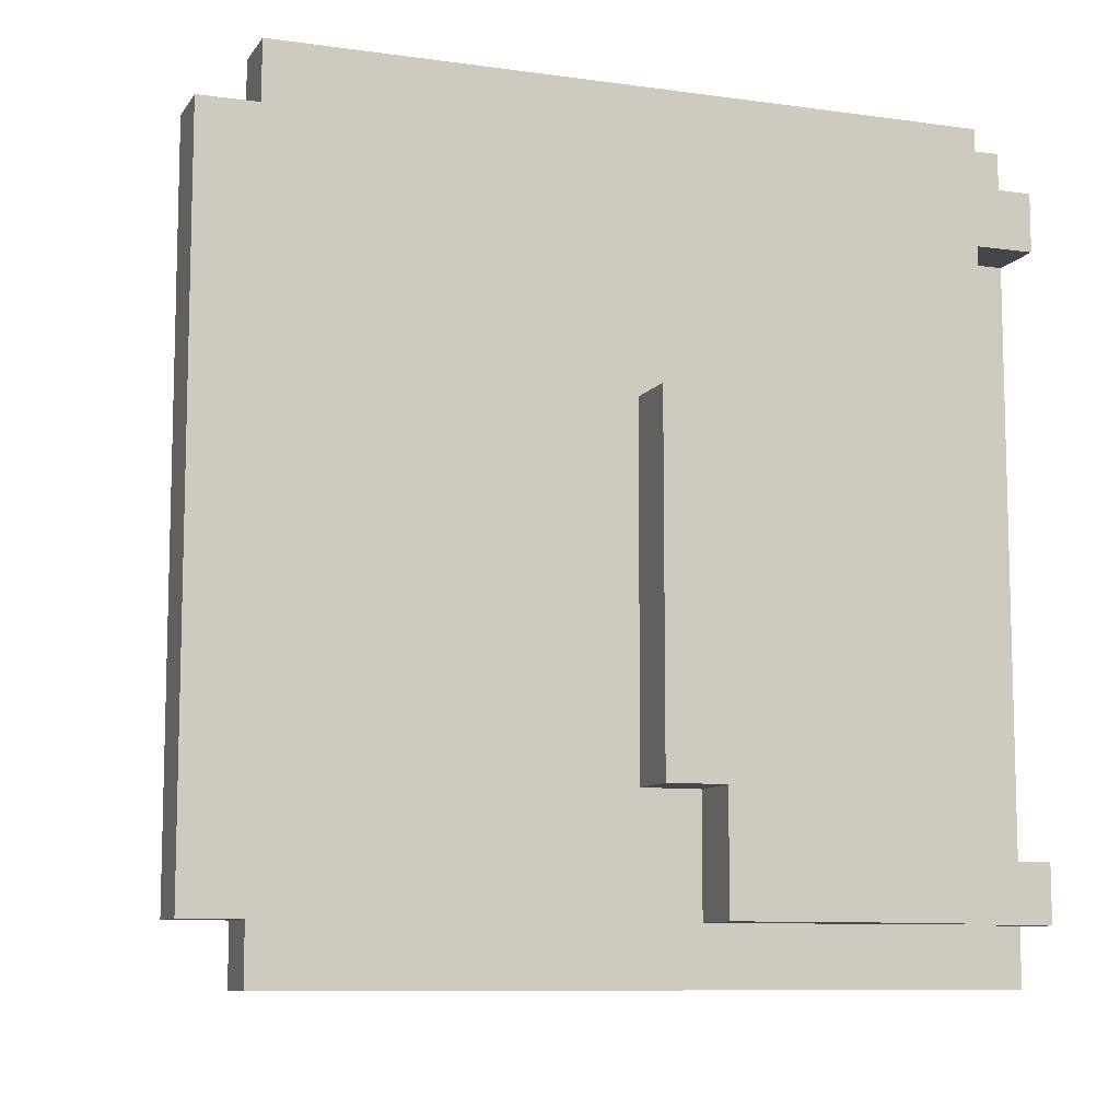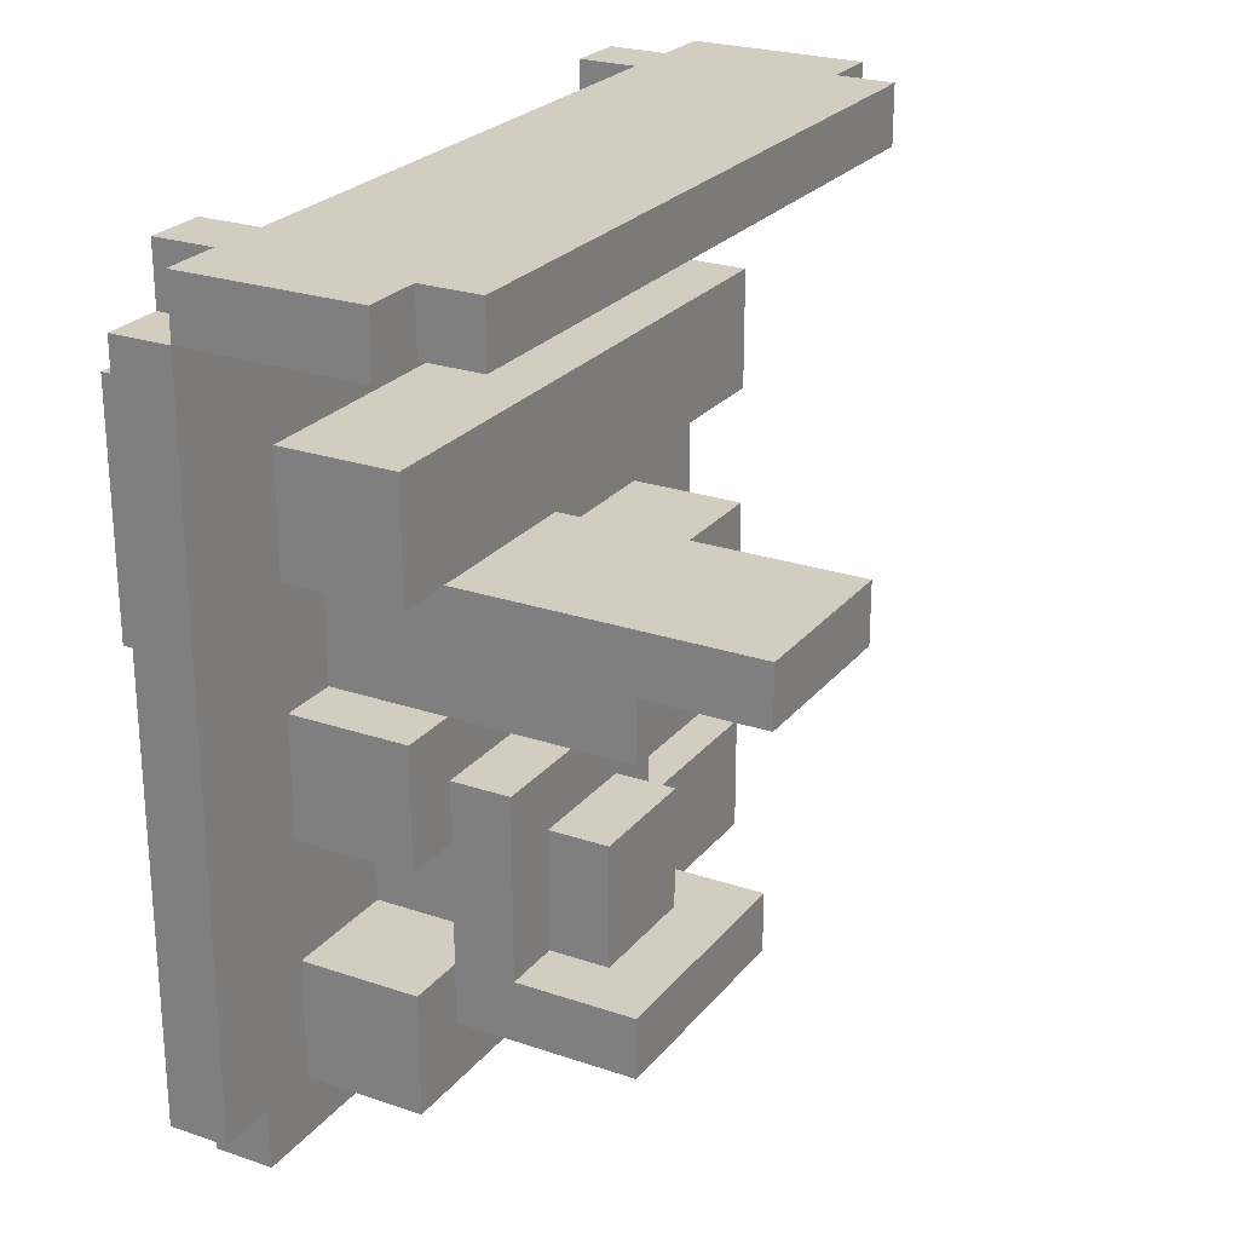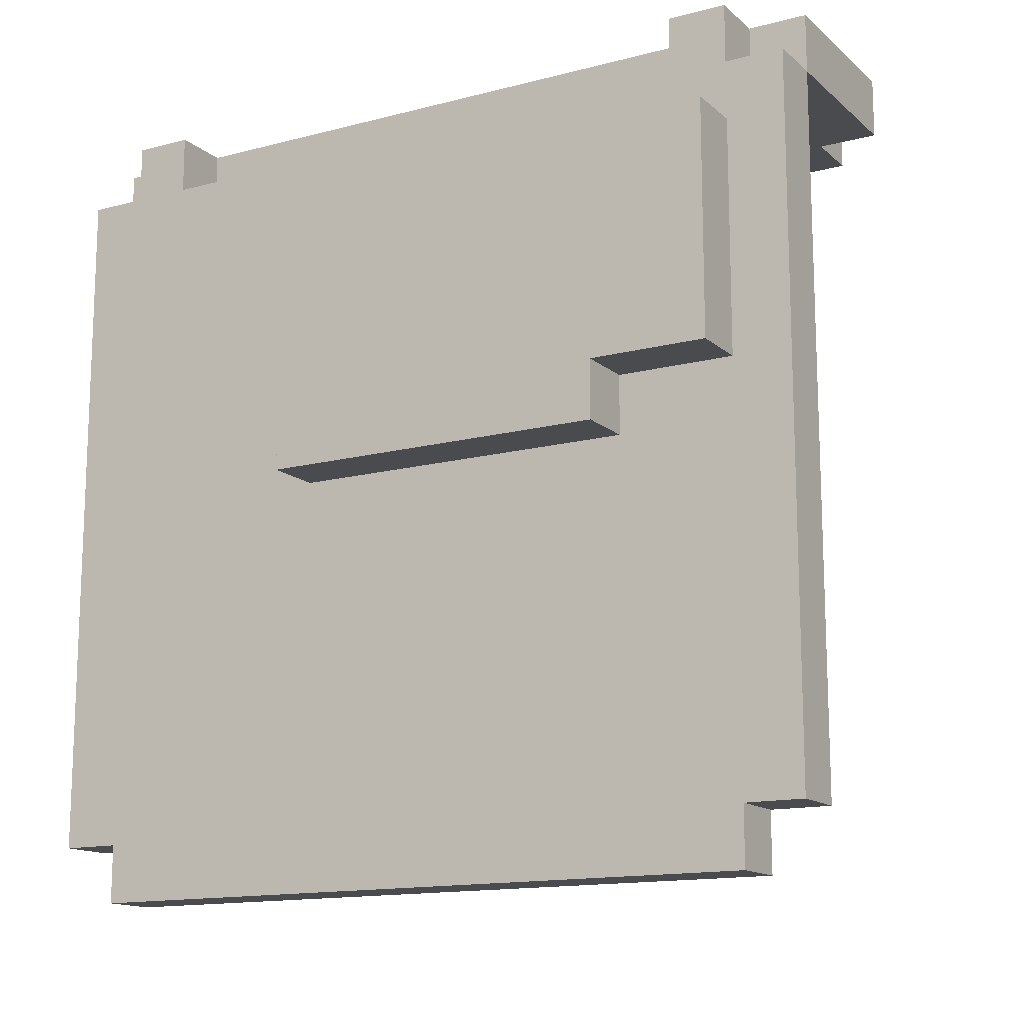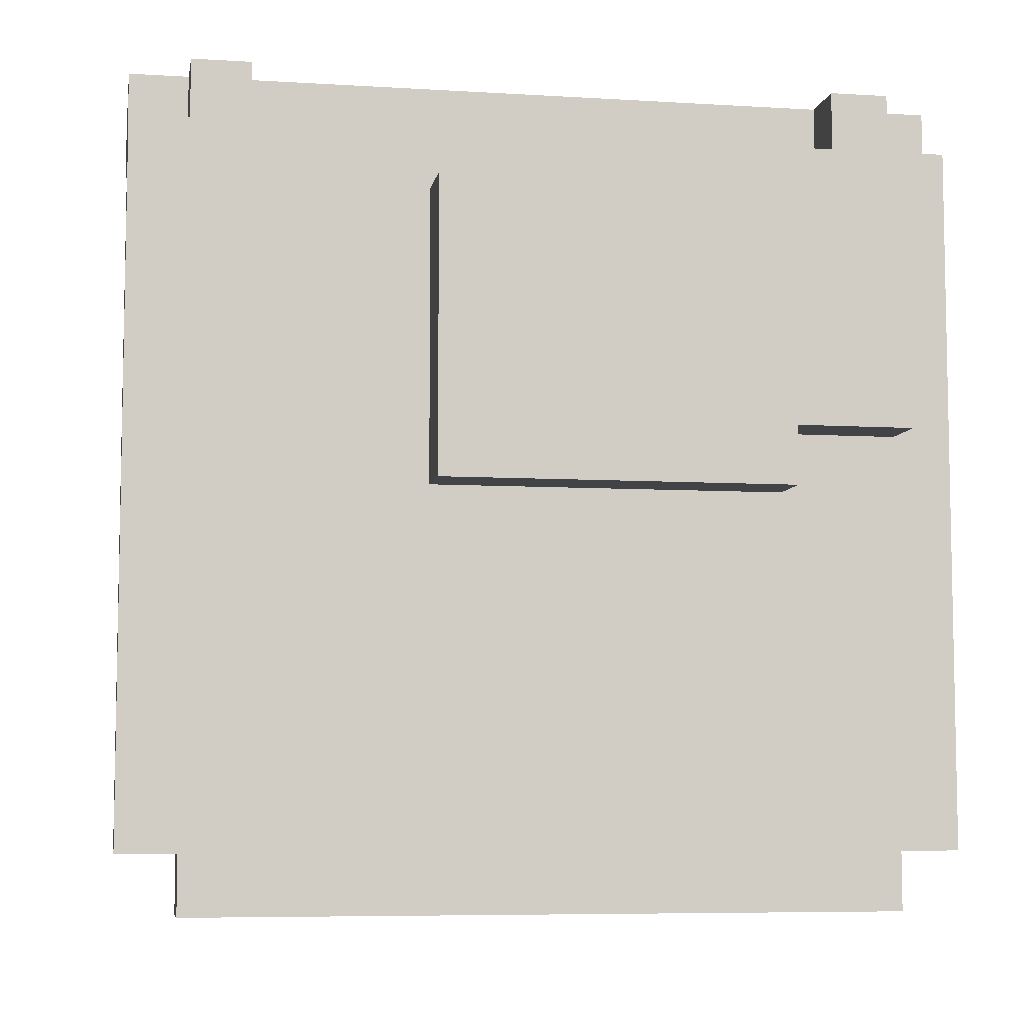
<metadata>
{"format":"obj","ext":"obj","renderer":"f3d","projection":"perspective","resolution":1024,"background":"white","views":[{"elev":-9.4,"azim":69.9,"up":"+Z"},{"elev":24.6,"azim":-150.9,"up":"+Y"},{"elev":-14.2,"azim":119.9,"up":"+Y"},{"elev":-6.9,"azim":80.0,"up":"+Y"}]}
</metadata>
<code>
o
v -0.45 0.1 -0.1
v -0.45 0.1 -0.4
v -0.45 0.2 -0.1
v -0.45 0.2 -0.4
v -0.25 -0.5 0
v -0.25 -0.5 -0.4
v -0.25 -0.4 0
v -0.25 -0.4 -0.4
v -0.25 0 -0.1
v -0.25 0 -0.4
v -0.25 0.1 -0.1
v -0.25 0.1 -0.4
v -0.15 -0.4 -0.1
v -0.15 -0.4 -0.3
v -0.15 -0.2 -0.1
v -0.15 -0.2 -0.3
v -0.15 0.6 0.6
v -0.15 0.6 -0.6
v -0.15 0.7 0.6
v -0.15 0.7 -0.6
v -0.05 -0.4 0
v -0.05 -0.4 -0.1
v -0.05 -0.4 -0.3
v -0.05 -0.4 -0.4
v -0.05 -0.2 -0.1
v -0.05 -0.2 -0.3
v -0.05 -0.1 0
v -0.05 -0.1 -0.4
v -0.05 0.6 0.7
v -0.05 0.6 0.6
v -0.05 0.6 -0.6
v -0.05 0.6 -0.7
v -0.05 0.7 0.7
v -0.05 0.7 0.6
v -0.05 0.7 -0.6
v -0.05 0.7 -0.7
v 0.05 -0.6 0.5
v 0.05 -0.6 -0.5
v 0.05 -0.5 0
v 0.05 -0.5 -0.4
v 0.05 -0.4 0.5
v 0.05 -0.4 0
v 0.05 -0.4 -0.4
v 0.05 -0.4 -0.5
v 0.05 -0.2 0.5
v 0.05 -0.2 0
v 0.05 -0.2 -0.4
v 0.05 -0.2 -0.5
v 0.05 -0.1 0
v 0.05 -0.1 -0.4
v 0.05 0 0.5
v 0.05 0 -0.1
v 0.05 0 -0.4
v 0.05 0 -0.5
v 0.05 0.2 0.5
v 0.05 0.2 -0.1
v 0.05 0.2 -0.4
v 0.05 0.2 -0.5
v 0.05 0.4 0.5
v 0.05 0.4 -0.5
v 0.25 -0.7 0.6
v 0.25 -0.7 -0.6
v 0.25 -0.6 0.7
v 0.25 -0.6 0.6
v 0.25 -0.6 0.5
v 0.25 -0.6 -0.5
v 0.25 -0.6 -0.6
v 0.25 -0.6 -0.7
v 0.25 -0.4 0.5
v 0.25 -0.4 -0.1
v 0.25 -0.4 -0.3
v 0.25 -0.4 -0.5
v 0.25 -0.2 0.5
v 0.25 -0.2 -0.1
v 0.25 -0.2 -0.3
v 0.25 -0.2 -0.5
v 0.25 0 0.5
v 0.25 0 -0.1
v 0.25 0 -0.4
v 0.25 0 -0.5
v 0.25 0.2 0.5
v 0.25 0.2 -0.1
v 0.25 0.2 -0.4
v 0.25 0.2 -0.5
v 0.25 0.4 0.5
v 0.25 0.4 -0.5
v 0.25 0.6 0.7
v 0.25 0.6 -0.7
v 0.05 -0.4 0
v 0.05 -0.4 -0.1
v 0.05 -0.4 -0.3
v 0.05 -0.4 -0.4
v 0.05 -0.2 0
v 0.05 -0.2 -0.1
v 0.05 -0.2 -0.3
v 0.05 -0.2 -0.4
v 0.25 0.6 0.7
v 0.25 0.6 0.6
v 0.25 0.6 0.5
v 0.25 0.6 -0.5
v 0.25 0.6 -0.6
v 0.25 0.6 -0.7
v 0.25 0.7 0.7
v 0.25 0.7 0.6
v 0.25 0.7 0.5
v 0.25 0.7 -0.5
v 0.25 0.7 -0.6
v 0.25 0.7 -0.7
v 0.35 -0.7 0.6
v 0.35 -0.7 -0.6
v 0.35 -0.6 0.7
v 0.35 -0.6 0.6
v 0.35 -0.6 -0.6
v 0.35 -0.6 -0.7
v 0.35 0 0.2
v 0.35 0 -0.4
v 0.35 0.1 -0.4
v 0.35 0.1 -0.6
v 0.35 0.5 0.2
v 0.35 0.5 -0.6
v 0.35 0.6 0.7
v 0.35 0.6 0.6
v 0.35 0.6 0.5
v 0.35 0.6 -0.5
v 0.35 0.6 -0.6
v 0.35 0.6 -0.7
v 0.35 0.7 0.6
v 0.35 0.7 0.5
v 0.35 0.7 -0.5
v 0.35 0.7 -0.6
v 0.45 0 0.2
v 0.45 0 -0.4
v 0.45 0.1 -0.4
v 0.45 0.1 -0.6
v 0.45 0.2 -0.2
v 0.45 0.2 -0.3
v 0.45 0.2 -0.4
v 0.45 0.2 -0.5
v 0.45 0.3 -0.2
v 0.45 0.3 -0.3
v 0.45 0.3 -0.4
v 0.45 0.3 -0.5
v 0.45 0.5 0.2
v 0.45 0.5 -0.6
v -0.05 0.6 0.7
v -0.05 0.7 0.7
v 0.25 -0.6 0.7
v 0.25 0.6 0.7
v 0.25 0.7 0.7
v 0.35 -0.6 0.7
v 0.35 0.6 0.7
v -0.15 0.6 0.6
v -0.15 0.7 0.6
v -0.05 0.6 0.6
v -0.05 0.7 0.6
v 0.25 -0.7 0.6
v 0.25 -0.6 0.6
v 0.25 0.6 0.6
v 0.25 0.7 0.6
v 0.35 -0.7 0.6
v 0.35 -0.6 0.6
v 0.35 0.6 0.6
v 0.35 0.7 0.6
v 0.05 -0.6 0.5
v 0.05 -0.4 0.5
v 0.05 -0.2 0.5
v 0.05 0 0.5
v 0.05 0.2 0.5
v 0.05 0.4 0.5
v 0.25 -0.6 0.5
v 0.25 -0.4 0.5
v 0.25 -0.2 0.5
v 0.25 0 0.5
v 0.25 0.2 0.5
v 0.25 0.4 0.5
v 0.35 0 0.2
v 0.35 0.5 0.2
v 0.45 0 0.2
v 0.45 0.5 0.2
v -0.25 -0.5 0
v -0.25 -0.4 0
v -0.05 -0.4 0
v -0.05 -0.1 0
v 0.05 -0.5 0
v 0.05 -0.4 0
v 0.05 -0.2 0
v 0.05 -0.1 0
v -0.45 0.1 -0.1
v -0.45 0.2 -0.1
v -0.25 0 -0.1
v -0.25 0.1 -0.1
v -0.15 -0.4 -0.1
v -0.15 -0.2 -0.1
v -0.05 -0.4 -0.1
v -0.05 -0.2 -0.1
v 0.05 -0.4 -0.1
v 0.05 -0.2 -0.1
v 0.05 0 -0.1
v 0.05 0.2 -0.1
v 0.25 -0.4 -0.1
v 0.25 -0.2 -0.1
v 0.25 0 -0.1
v 0.25 0.2 -0.1
v 0.25 0.6 -0.5
v 0.25 0.7 -0.5
v 0.35 0.6 -0.5
v 0.35 0.7 -0.5
v 0.25 0.6 0.5
v 0.25 0.7 0.5
v 0.35 0.6 0.5
v 0.35 0.7 0.5
v -0.15 -0.4 -0.3
v -0.15 -0.2 -0.3
v -0.05 -0.4 -0.3
v -0.05 -0.2 -0.3
v 0.05 -0.4 -0.3
v 0.05 -0.2 -0.3
v 0.25 -0.4 -0.3
v 0.25 -0.2 -0.3
v -0.45 0.1 -0.4
v -0.45 0.2 -0.4
v -0.25 -0.5 -0.4
v -0.25 -0.4 -0.4
v -0.25 0 -0.4
v -0.25 0.1 -0.4
v -0.05 -0.4 -0.4
v -0.05 -0.1 -0.4
v 0.05 -0.5 -0.4
v 0.05 -0.4 -0.4
v 0.05 -0.2 -0.4
v 0.05 -0.1 -0.4
v 0.05 0 -0.4
v 0.05 0.2 -0.4
v 0.25 0 -0.4
v 0.25 0.2 -0.4
v 0.35 0 -0.4
v 0.35 0.1 -0.4
v 0.45 0 -0.4
v 0.45 0.1 -0.4
v 0.05 -0.6 -0.5
v 0.05 -0.4 -0.5
v 0.05 -0.2 -0.5
v 0.05 0 -0.5
v 0.05 0.2 -0.5
v 0.05 0.4 -0.5
v 0.25 -0.6 -0.5
v 0.25 -0.4 -0.5
v 0.25 -0.2 -0.5
v 0.25 0 -0.5
v 0.25 0.2 -0.5
v 0.25 0.4 -0.5
v -0.15 0.6 -0.6
v -0.15 0.7 -0.6
v -0.05 0.6 -0.6
v -0.05 0.7 -0.6
v 0.25 -0.7 -0.6
v 0.25 -0.6 -0.6
v 0.25 0.6 -0.6
v 0.25 0.7 -0.6
v 0.35 -0.7 -0.6
v 0.35 -0.6 -0.6
v 0.35 0.1 -0.6
v 0.35 0.5 -0.6
v 0.35 0.6 -0.6
v 0.35 0.7 -0.6
v 0.45 0.1 -0.6
v 0.45 0.5 -0.6
v -0.05 0.6 -0.7
v -0.05 0.7 -0.7
v 0.25 -0.6 -0.7
v 0.25 0.6 -0.7
v 0.25 0.7 -0.7
v 0.35 -0.6 -0.7
v 0.35 0.6 -0.7
v 0.25 -0.7 0.6
v 0.35 -0.7 0.6
v 0.25 -0.7 -0.6
v 0.35 -0.7 -0.6
v 0.25 -0.6 0.7
v 0.35 -0.6 0.7
v 0.25 -0.6 0.6
v 0.35 -0.6 0.6
v 0.05 -0.6 0.5
v 0.25 -0.6 0.5
v 0.05 -0.6 -0.5
v 0.25 -0.6 -0.5
v 0.25 -0.6 -0.6
v 0.35 -0.6 -0.6
v 0.25 -0.6 -0.7
v 0.35 -0.6 -0.7
v -0.25 -0.5 0
v 0.05 -0.5 0
v -0.25 -0.5 -0.4
v 0.05 -0.5 -0.4
v 0.05 -0.2 0.5
v 0.25 -0.2 0.5
v 0.05 -0.2 0
v 0.05 -0.2 -0.1
v 0.25 -0.2 -0.1
v 0.05 -0.2 -0.3
v 0.25 -0.2 -0.3
v 0.05 -0.2 -0.4
v 0.05 -0.2 -0.5
v 0.25 -0.2 -0.5
v 0.35 0 0.2
v 0.45 0 0.2
v -0.25 0 -0.1
v 0.05 0 -0.1
v -0.25 0 -0.4
v 0.05 0 -0.4
v 0.35 0 -0.4
v 0.45 0 -0.4
v -0.45 0.1 -0.1
v -0.25 0.1 -0.1
v -0.45 0.1 -0.4
v -0.25 0.1 -0.4
v 0.35 0.1 -0.4
v 0.45 0.1 -0.4
v 0.35 0.1 -0.6
v 0.45 0.1 -0.6
v 0.05 0.2 0.5
v 0.25 0.2 0.5
v 0.05 0.2 -0.1
v 0.25 0.2 -0.1
v 0.05 0.2 -0.4
v 0.25 0.2 -0.4
v 0.05 0.2 -0.5
v 0.25 0.2 -0.5
v -0.05 0.6 0.7
v 0.25 0.6 0.7
v -0.15 0.6 0.6
v -0.05 0.6 0.6
v -0.15 0.6 -0.6
v -0.05 0.6 -0.6
v -0.05 0.6 -0.7
v 0.25 0.6 -0.7
v 0.05 -0.4 0.5
v 0.25 -0.4 0.5
v -0.25 -0.4 0
v -0.05 -0.4 0
v 0.05 -0.4 0
v -0.15 -0.4 -0.1
v -0.05 -0.4 -0.1
v 0.05 -0.4 -0.1
v 0.25 -0.4 -0.1
v -0.15 -0.4 -0.3
v -0.05 -0.4 -0.3
v 0.05 -0.4 -0.3
v 0.25 -0.4 -0.3
v -0.25 -0.4 -0.4
v -0.05 -0.4 -0.4
v 0.05 -0.4 -0.4
v 0.05 -0.4 -0.5
v 0.25 -0.4 -0.5
v -0.15 -0.2 -0.1
v -0.05 -0.2 -0.1
v -0.15 -0.2 -0.3
v -0.05 -0.2 -0.3
v -0.05 -0.1 0
v 0.05 -0.1 0
v -0.05 -0.1 -0.4
v 0.05 -0.1 -0.4
v 0.05 0 0.5
v 0.25 0 0.5
v 0.05 0 -0.1
v 0.25 0 -0.1
v 0.05 0 -0.4
v 0.25 0 -0.4
v 0.05 0 -0.5
v 0.25 0 -0.5
v -0.45 0.2 -0.1
v 0.05 0.2 -0.1
v -0.45 0.2 -0.4
v 0.05 0.2 -0.4
v 0.05 0.4 0.5
v 0.25 0.4 0.5
v 0.05 0.4 -0.5
v 0.25 0.4 -0.5
v 0.35 0.5 0.2
v 0.45 0.5 0.2
v 0.35 0.5 -0.6
v 0.45 0.5 -0.6
v 0.25 0.6 0.7
v 0.35 0.6 0.7
v 0.25 0.6 0.6
v 0.35 0.6 0.6
v 0.25 0.6 0.5
v 0.35 0.6 0.5
v 0.25 0.6 -0.5
v 0.35 0.6 -0.5
v 0.25 0.6 -0.6
v 0.35 0.6 -0.6
v 0.25 0.6 -0.7
v 0.35 0.6 -0.7
v -0.05 0.7 0.7
v 0.25 0.7 0.7
v -0.15 0.7 0.6
v -0.05 0.7 0.6
v 0.25 0.7 0.6
v 0.35 0.7 0.6
v 0.25 0.7 0.5
v 0.35 0.7 0.5
v 0.25 0.7 -0.5
v 0.35 0.7 -0.5
v -0.15 0.7 -0.6
v -0.05 0.7 -0.6
v 0.25 0.7 -0.6
v 0.35 0.7 -0.6
v -0.05 0.7 -0.7
v 0.25 0.7 -0.7
f 3 2 1
f 4 2 3
f 7 6 5
f 8 6 7
f 11 10 9
f 12 10 11
f 15 14 13
f 16 14 15
f 19 18 17
f 20 18 19
f 25 22 21
f 26 24 23
f 27 25 21
f 27 26 25
f 28 24 26
f 28 26 27
f 33 30 29
f 34 30 33
f 35 32 31
f 36 32 35
f 39 38 37
f 40 38 39
f 41 39 37
f 42 39 41
f 43 38 40
f 44 38 43
f 49 46 45
f 50 48 47
f 51 49 45
f 51 50 49
f 52 50 51
f 53 48 50
f 53 50 52
f 54 48 53
f 59 56 55
f 59 58 57
f 59 57 56
f 60 58 59
f 64 62 61
f 65 62 64
f 66 62 65
f 67 62 66
f 69 64 63
f 69 65 64
f 72 68 67
f 72 67 66
f 73 70 69
f 73 69 63
f 74 70 73
f 75 72 71
f 76 68 72
f 76 72 75
f 77 73 63
f 80 68 76
f 81 78 77
f 81 77 63
f 82 78 81
f 83 80 79
f 84 68 80
f 84 80 83
f 85 81 63
f 86 68 84
f 87 85 63
f 87 86 85
f 88 68 86
f 88 86 87
f 89 90 93
f 93 90 94
f 91 92 95
f 95 92 96
f 97 98 103
f 103 98 104
f 99 100 105
f 105 100 106
f 101 102 107
f 107 102 108
f 109 110 112
f 112 110 113
f 111 112 115
f 113 114 115
f 112 113 115
f 115 114 116
f 116 114 117
f 117 114 118
f 111 115 119
f 118 114 120
f 111 119 121
f 119 120 121
f 121 120 122
f 122 120 123
f 123 120 124
f 120 114 125
f 124 120 125
f 125 114 126
f 122 123 127
f 127 123 128
f 124 125 129
f 129 125 130
f 131 132 133
f 131 133 135
f 133 134 135
f 135 134 136
f 136 134 137
f 137 134 138
f 131 135 139
f 135 136 139
f 136 137 140
f 139 136 140
f 137 138 141
f 140 137 141
f 138 134 142
f 141 138 142
f 140 141 143
f 139 140 143
f 141 142 143
f 131 139 143
f 142 134 144
f 143 142 144
f 148 146 145
f 149 146 148
f 150 148 147
f 151 148 150
f 154 153 152
f 155 153 154
f 160 157 156
f 161 157 160
f 162 159 158
f 163 159 162
f 170 165 164
f 171 165 170
f 172 167 166
f 173 167 172
f 174 169 168
f 175 169 174
f 178 177 176
f 179 177 178
f 182 181 180
f 184 182 180
f 184 183 182
f 185 183 184
f 186 183 185
f 187 183 186
f 191 189 188
f 194 193 192
f 195 193 194
f 198 191 190
f 199 189 191
f 199 191 198
f 200 197 196
f 201 197 200
f 202 199 198
f 203 199 202
f 206 205 204
f 207 205 206
f 208 209 210
f 210 209 211
f 212 213 214
f 214 213 215
f 216 217 218
f 218 217 219
f 220 221 225
f 222 223 226
f 222 226 228
f 226 227 228
f 228 227 229
f 229 227 230
f 230 227 231
f 224 225 232
f 225 221 233
f 232 225 233
f 232 233 234
f 234 233 235
f 236 237 238
f 238 237 239
f 240 241 246
f 246 241 247
f 242 243 248
f 248 243 249
f 244 245 250
f 250 245 251
f 252 253 254
f 254 253 255
f 256 257 260
f 260 257 261
f 258 259 264
f 264 259 265
f 262 263 266
f 266 263 267
f 268 269 271
f 271 269 272
f 270 271 273
f 273 271 274
f 277 276 275
f 278 276 277
f 281 280 279
f 282 280 281
f 285 284 283
f 286 284 285
f 289 288 287
f 290 288 289
f 293 292 291
f 294 292 293
f 297 296 295
f 298 296 297
f 299 296 298
f 302 301 300
f 303 301 302
f 304 301 303
f 309 308 307
f 310 308 309
f 311 306 305
f 312 306 311
f 315 314 313
f 316 314 315
f 319 318 317
f 320 318 319
f 323 322 321
f 324 322 323
f 327 326 325
f 328 326 327
f 332 330 329
f 333 332 331
f 334 330 332
f 334 332 333
f 335 330 334
f 336 330 335
f 337 338 341
f 339 340 342
f 342 340 343
f 341 338 344
f 344 338 345
f 339 342 346
f 339 346 350
f 346 347 350
f 350 347 351
f 348 349 352
f 352 349 353
f 353 349 354
f 355 356 357
f 357 356 358
f 359 360 361
f 361 360 362
f 363 364 365
f 365 364 366
f 367 368 369
f 369 368 370
f 371 372 373
f 373 372 374
f 375 376 377
f 377 376 378
f 379 380 381
f 381 380 382
f 383 384 385
f 385 384 386
f 387 388 389
f 389 388 390
f 391 392 393
f 393 392 394
f 395 396 398
f 398 396 399
f 397 398 401
f 399 400 401
f 398 399 401
f 401 400 402
f 397 401 403
f 397 403 405
f 403 404 405
f 405 404 406
f 406 404 407
f 407 404 408
f 406 407 409
f 409 407 410

</code>
